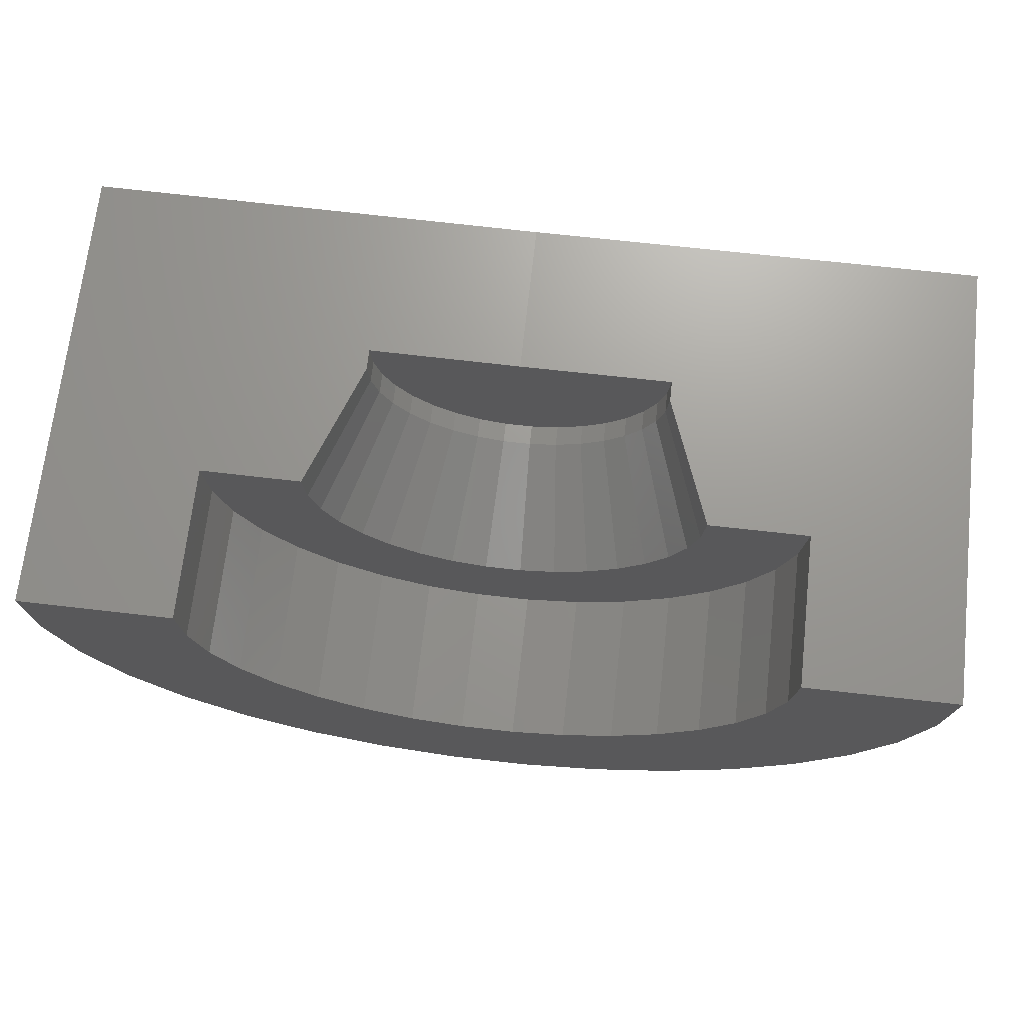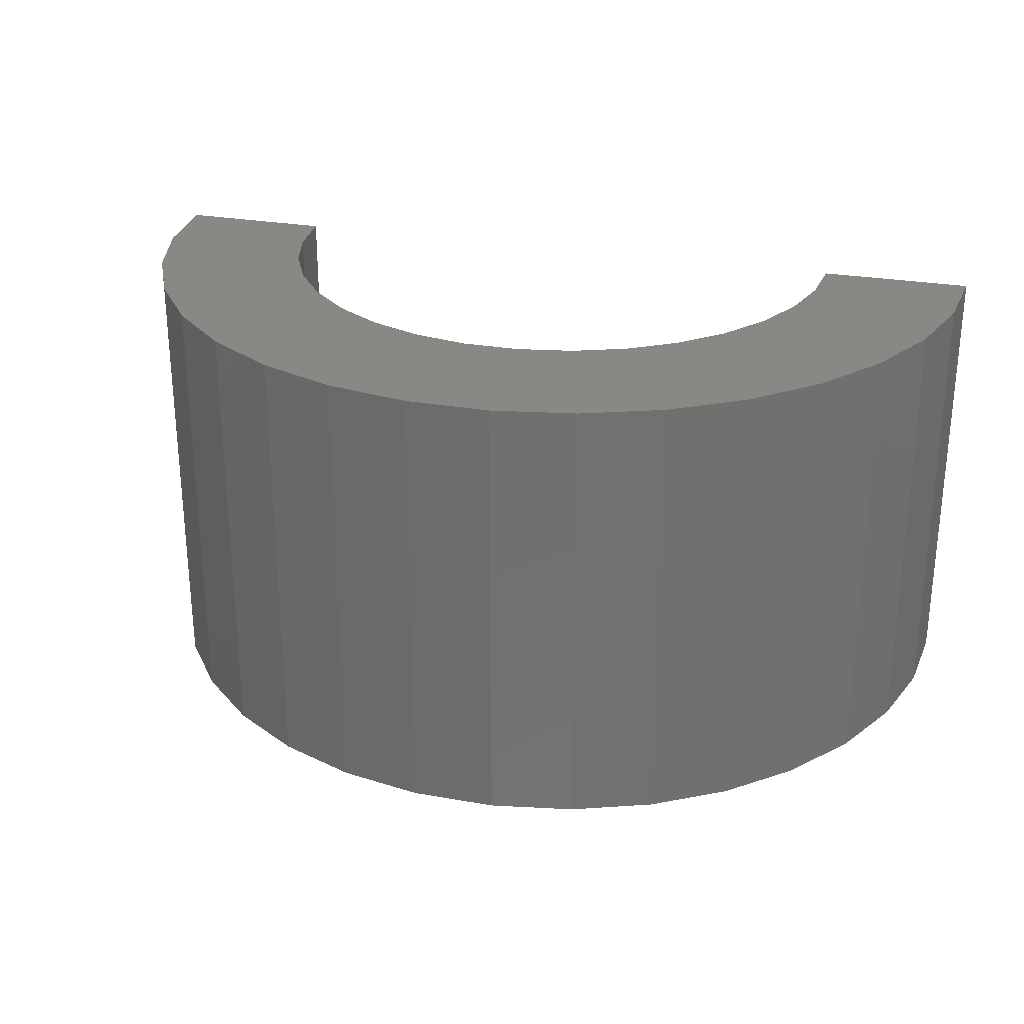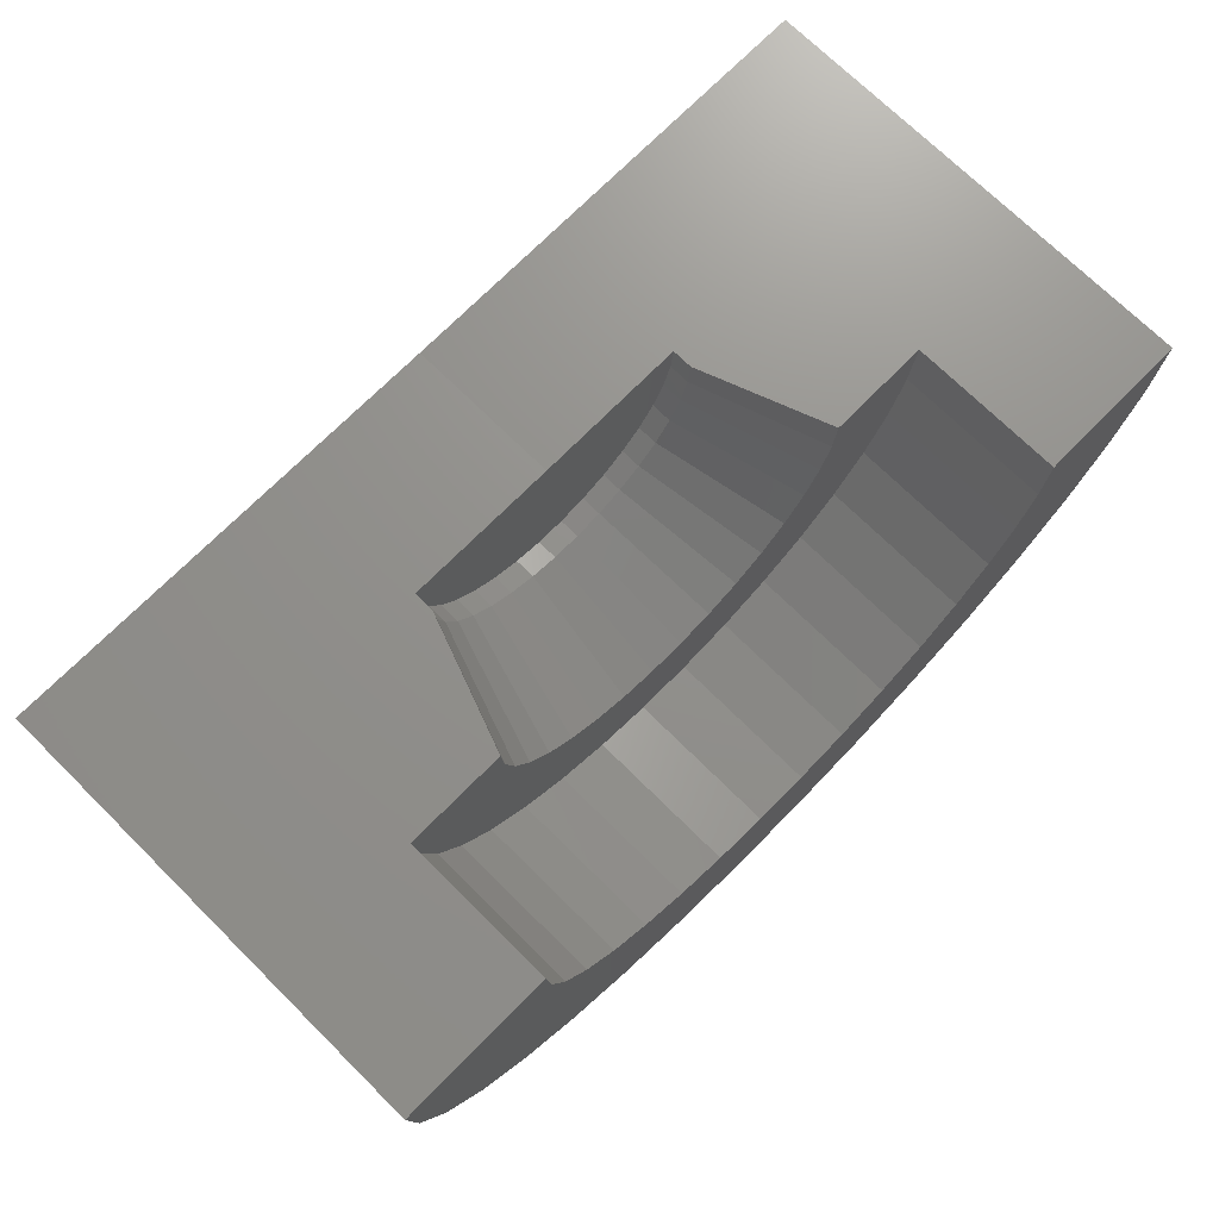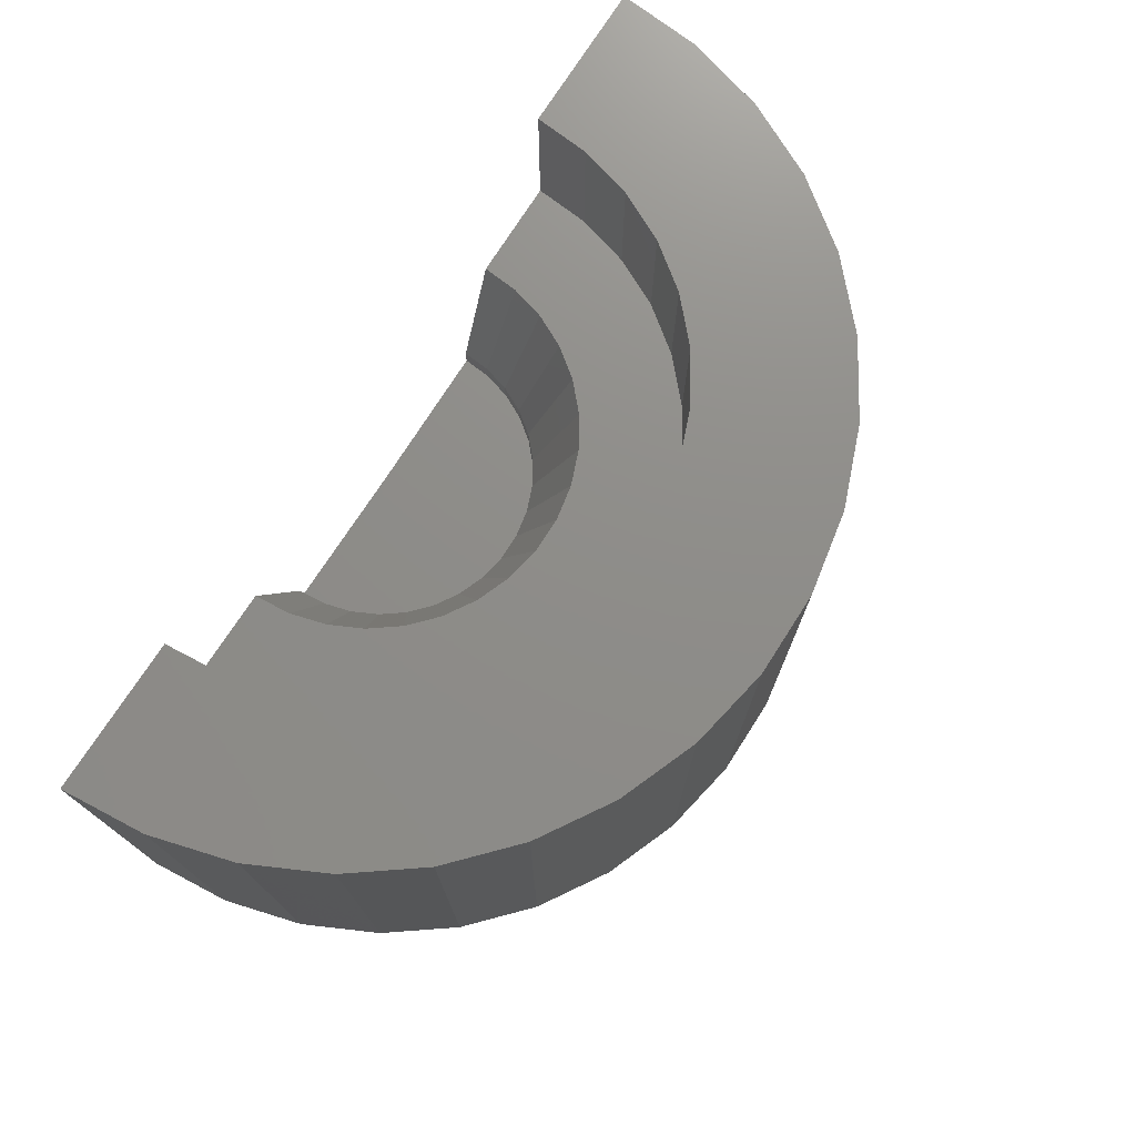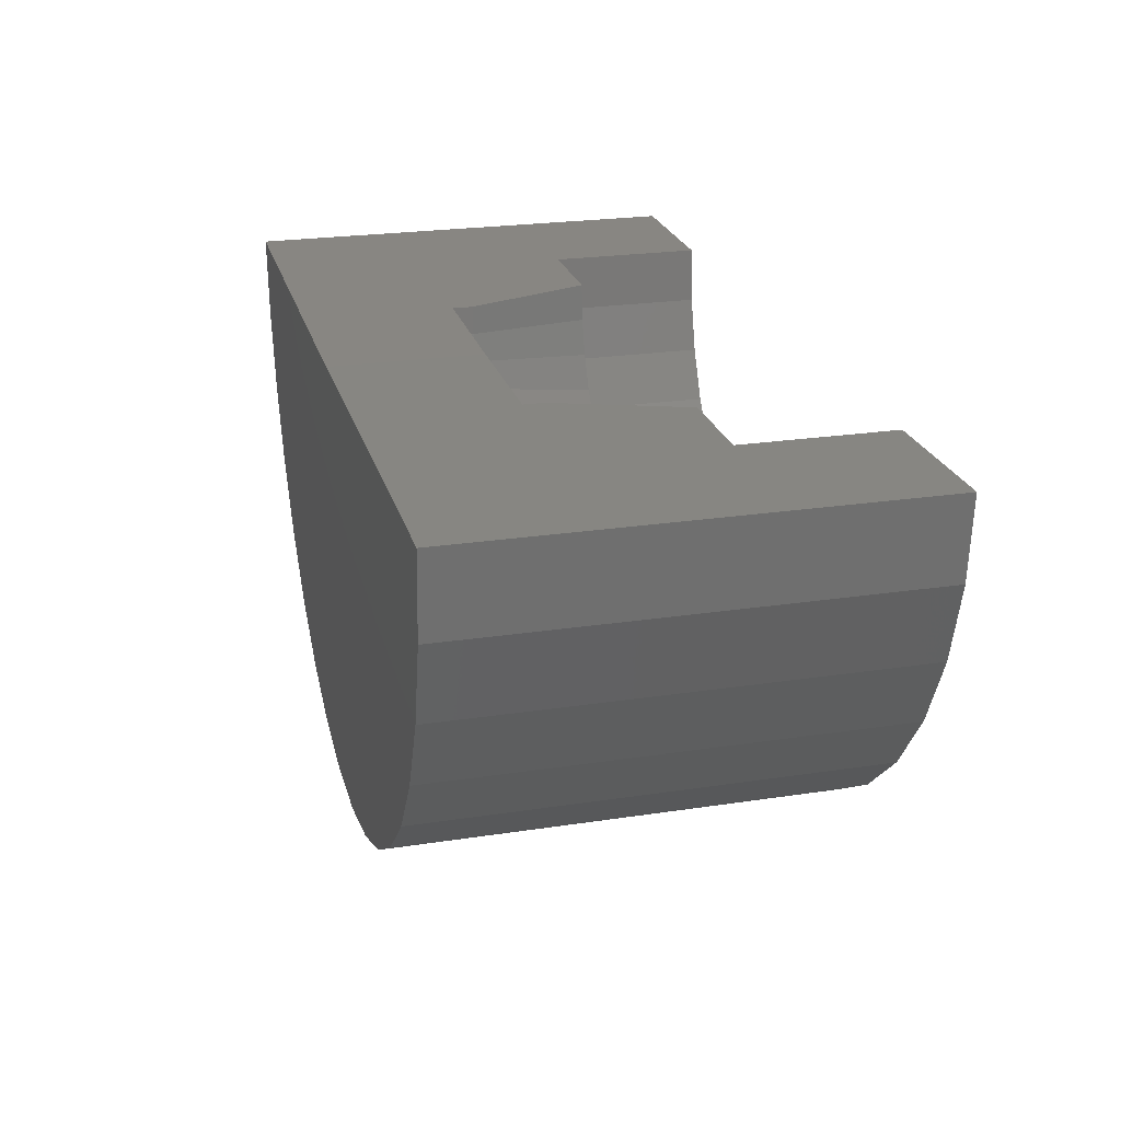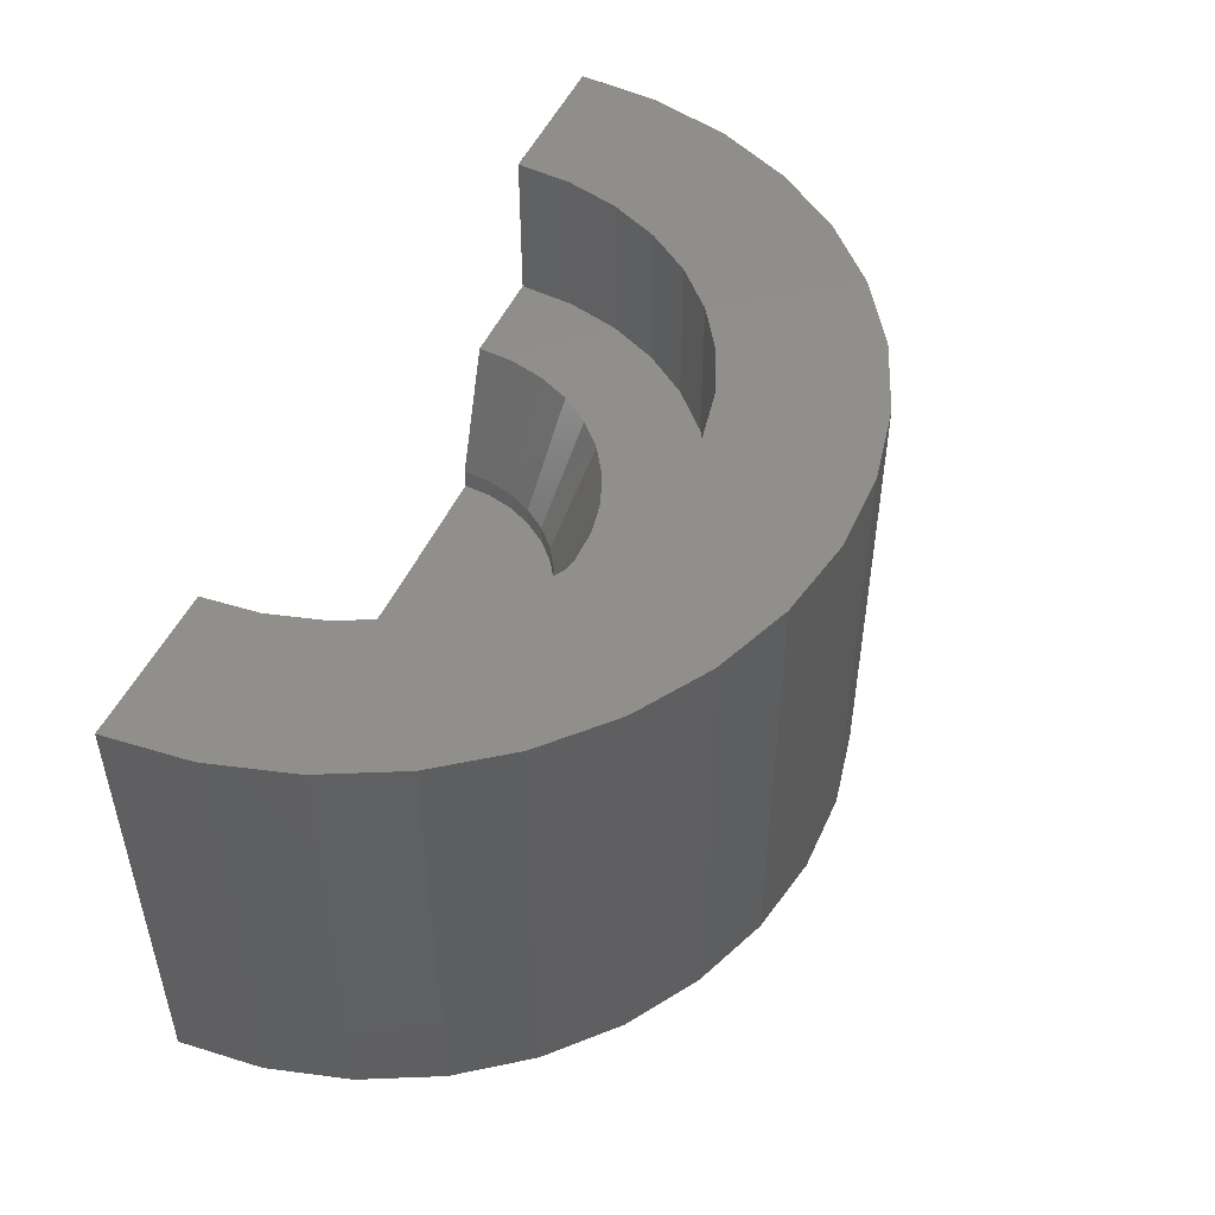
<metadata>
{"format":"stl","ext":"stl","renderer":"f3d","projection":"perspective","resolution":1024,"background":"white","views":[{"elev":69.8,"azim":6.4,"up":"+Y"},{"elev":27.3,"azim":15.0,"up":"+Z"},{"elev":72.6,"azim":-45.4,"up":"+Y"},{"elev":74.2,"azim":-57.7,"up":"+Z"},{"elev":23.8,"azim":-104.3,"up":"+Y"},{"elev":48.9,"azim":-66.6,"up":"+Z"}]}
</metadata>
<code>
# stl→obj: 128 verts, 252 faces
v -1.5 0.00924 -4.592e-17
v -1.5 0.00924 0.75
v -1.247 0.006127 0.75
v -1.247 0.006127 0.4974
v -1.081 0.004075 0.4974
v -1.003 0.003112 0.2864
v -1.003 0.003112 0.2526
v -0.75 1.717e-33 0.2526
v -0.75 0 0
v 0 8.327e-17 -4.592e-17
v -0.4974 2.805e-17 0.2526
v -0.4974 2.805e-17 0.2864
v -0.4192 3.672e-17 0.4974
v -0.2526 5.522e-17 0.4974
v -0.2526 5.522e-17 0.75
v 4.592e-17 8.327e-17 0.75
v -0.775 -0.2514 0.2864
v -0.8209 -0.2425 0.2526
v -0.8209 -0.2425 0.2864
v -0.8644 -0.2252 0.2526
v -0.8644 -0.2252 0.2864
v -0.904 -0.2003 0.2526
v -0.904 -0.2003 0.2864
v -0.9383 -0.1684 0.2526
v -0.9383 -0.1684 0.2864
v -0.9661 -0.1308 0.2526
v -0.9661 -0.1308 0.2864
v -0.9866 -0.08869 0.2526
v -0.9866 -0.08869 0.2864
v -0.9989 -0.04354 0.2526
v -0.9989 -0.04354 0.2864
v -0.775 -0.2514 0.2526
v -0.7281 -0.2517 0.2864
v -0.7281 -0.2517 0.2526
v -0.6821 -0.2433 0.2864
v -0.6821 -0.2433 0.2526
v -0.6384 -0.2266 0.2864
v -0.6384 -0.2266 0.2526
v -0.5985 -0.2022 0.2864
v -0.5985 -0.2022 0.2526
v -0.5638 -0.1707 0.2864
v -0.5638 -0.1707 0.2526
v -0.5355 -0.1335 0.2864
v -0.5355 -0.1335 0.2526
v -0.5146 -0.0916 0.2864
v -0.5146 -0.0916 0.2526
v -0.5017 -0.0466 0.2864
v -0.5017 -0.0466 0.2526
v -0.7991 -0.4949 0.4974
v -0.707 -0.4955 0.4974
v -0.6163 -0.4791 0.4974
v -1.176 -0.2575 0.4974
v -0.8428 -0.3175 0.4974
v -0.8998 -0.2949 0.4974
v -0.9516 -0.2622 0.4974
v -0.2865 -0.1803 0.4974
v -0.4692 -0.1747 0.4974
v -0.5062 -0.2235 0.4974
v -1.121 -0.3316 0.4974
v -1.053 -0.3943 0.4974
v -0.4517 -0.398 0.4974
v -0.3834 -0.3361 0.4974
v -0.7214 -0.3295 0.4974
v -0.7827 -0.3291 0.4974
v -0.8896 -0.4774 0.4974
v -0.5302 -0.4462 0.4974
v -0.9752 -0.4434 0.4974
v -1.033 -0.1713 0.4974
v -1.216 -0.1746 0.4974
v -0.9965 -0.2205 0.4974
v -1.076 -0.057 0.4974
v -1.24 -0.08572 0.4974
v -1.06 -0.1161 0.4974
v -0.6611 -0.3186 0.4974
v -0.3277 -0.2627 0.4974
v -0.6039 -0.2967 0.4974
v -0.5516 -0.2647 0.4974
v -0.4249 -0.06101 0.4974
v -0.4418 -0.1199 0.4974
v -0.2612 -0.09175 0.4974
v -0.7991 -0.4949 0.75
v -0.8896 -0.4774 0.75
v -0.9752 -0.4434 0.75
v -1.053 -0.3943 0.75
v -1.121 -0.3316 0.75
v -1.176 -0.2575 0.75
v -1.216 -0.1746 0.75
v -1.24 -0.08572 0.75
v -0.707 -0.4955 0.75
v -0.6163 -0.4791 0.75
v -0.5302 -0.4462 0.75
v -0.4517 -0.398 0.75
v -0.3834 -0.3361 0.75
v -0.3277 -0.2627 0.75
v -0.2865 -0.1803 0.75
v -0.2612 -0.09175 0.75
v -1.392 -0.3883 0.75
v -0.05104 -0.2719 0.75
v -1.309 -0.5 0.75
v -1.207 -0.5946 0.75
v -0.3002 -0.6001 0.75
v -0.1972 -0.5069 0.75
v -0.5484 -0.7224 0.75
v -0.8241 -0.7463 0.75
v -0.6851 -0.7472 0.75
v -0.9605 -0.7199 0.75
v -0.4186 -0.6728 0.75
v -1.09 -0.6687 0.75
v -1.452 -0.2633 0.75
v -1.489 -0.1293 0.75
v -0.1132 -0.3962 0.75
v -0.01287 -0.1383 0.75
v -1.489 -0.1293 8.787e-34
v -1.452 -0.2633 1.79e-33
v -1.392 -0.3883 2.64e-33
v -1.309 -0.5 3.399e-33
v -1.207 -0.5946 4.042e-33
v -1.09 -0.6687 4.546e-33
v -0.9605 -0.7199 4.894e-33
v -0.8241 -0.7463 5.074e-33
v -0.6851 -0.7472 5.08e-33
v -0.5484 -0.7224 4.911e-33
v -0.4186 -0.6728 4.574e-33
v -0.3002 -0.6001 4.08e-33
v -0.1972 -0.5069 3.446e-33
v -0.1132 -0.3962 2.693e-33
v -0.05104 -0.2719 1.849e-33
v -0.01287 -0.1383 9.405e-34
f 1 2 3
f 1 3 4
f 1 4 5
f 1 5 6
f 1 6 7
f 1 7 8
f 1 8 9
f 10 9 8
f 10 8 11
f 10 11 12
f 10 12 13
f 10 13 14
f 10 14 15
f 10 15 16
f 17 18 19
f 19 18 20
f 19 20 21
f 21 20 22
f 21 22 23
f 23 22 24
f 23 24 25
f 25 24 26
f 25 26 27
f 27 26 28
f 27 28 29
f 29 28 30
f 29 30 31
f 31 30 7
f 31 7 6
f 18 17 32
f 32 17 33
f 32 33 34
f 34 33 35
f 34 35 36
f 36 35 37
f 36 37 38
f 38 37 39
f 38 39 40
f 40 39 41
f 40 41 42
f 42 41 43
f 42 43 44
f 44 43 45
f 44 45 46
f 46 45 47
f 46 47 48
f 48 47 12
f 48 12 11
f 49 50 51
f 52 53 54
f 54 55 52
f 56 57 58
f 59 60 61
f 59 61 62
f 59 62 63
f 59 63 64
f 59 64 53
f 59 53 52
f 49 51 65
f 65 51 66
f 65 66 67
f 67 66 61
f 67 61 60
f 68 69 70
f 70 69 52
f 70 52 55
f 71 72 73
f 73 72 69
f 73 69 68
f 4 72 5
f 5 72 71
f 63 62 74
f 74 62 75
f 74 75 76
f 76 75 77
f 77 75 56
f 77 56 58
f 13 78 14
f 14 78 79
f 14 79 80
f 80 79 57
f 80 57 56
f 63 33 64
f 64 33 17
f 64 17 53
f 53 17 19
f 53 19 54
f 54 19 21
f 54 21 55
f 55 21 23
f 55 23 70
f 70 23 25
f 70 25 68
f 68 25 27
f 68 27 73
f 73 27 29
f 73 29 71
f 71 29 31
f 71 31 5
f 5 31 6
f 33 63 35
f 35 63 74
f 35 74 37
f 37 74 76
f 37 76 39
f 39 76 77
f 39 77 41
f 41 77 58
f 41 58 43
f 43 58 57
f 43 57 45
f 45 57 79
f 45 79 47
f 47 79 78
f 47 78 12
f 12 78 13
f 18 32 34
f 30 28 46
f 30 46 48
f 30 48 11
f 30 11 8
f 30 8 7
f 34 36 18
f 18 36 38
f 18 38 20
f 20 38 40
f 20 40 22
f 22 40 42
f 22 42 24
f 24 42 44
f 24 44 26
f 26 44 46
f 26 46 28
f 81 65 82
f 82 65 67
f 82 67 83
f 83 67 60
f 83 60 84
f 84 60 59
f 84 59 85
f 85 59 52
f 85 52 86
f 86 52 69
f 86 69 87
f 87 69 72
f 87 72 88
f 88 72 4
f 88 4 3
f 65 81 49
f 49 81 89
f 49 89 50
f 50 89 90
f 50 90 51
f 51 90 91
f 51 91 66
f 66 91 92
f 66 92 61
f 61 92 93
f 61 93 62
f 62 93 94
f 62 94 75
f 75 94 95
f 75 95 56
f 56 95 96
f 56 96 80
f 80 96 15
f 80 15 14
f 97 82 83
f 83 84 97
f 98 94 93
f 99 100 101
f 99 101 102
f 99 102 89
f 99 89 81
f 99 81 82
f 99 82 97
f 103 104 105
f 104 103 106
f 106 103 107
f 106 107 108
f 108 107 101
f 108 101 100
f 86 109 85
f 85 109 97
f 85 97 84
f 88 110 87
f 87 110 109
f 87 109 86
f 2 110 3
f 3 110 88
f 89 102 90
f 90 102 111
f 90 111 91
f 91 111 92
f 92 111 98
f 92 98 93
f 15 96 16
f 16 96 95
f 16 95 112
f 112 95 94
f 112 94 98
f 2 1 110
f 110 1 113
f 110 113 109
f 109 113 114
f 109 114 97
f 97 114 115
f 97 115 99
f 99 115 116
f 99 116 100
f 100 116 117
f 100 117 108
f 108 117 118
f 108 118 106
f 106 118 119
f 106 119 104
f 104 119 120
f 104 120 105
f 105 120 121
f 105 121 103
f 103 121 122
f 103 122 107
f 107 122 123
f 107 123 101
f 101 123 124
f 101 124 102
f 102 124 125
f 102 125 111
f 111 125 126
f 111 126 98
f 98 126 127
f 98 127 112
f 112 127 128
f 112 128 16
f 16 128 10
f 113 1 9
f 113 9 10
f 113 10 128
f 113 128 127
f 113 127 114
f 121 120 122
f 122 120 119
f 122 119 123
f 123 119 118
f 123 118 124
f 124 118 117
f 124 117 125
f 125 117 116
f 125 116 126
f 126 116 115
f 126 115 127
f 127 115 114

</code>
